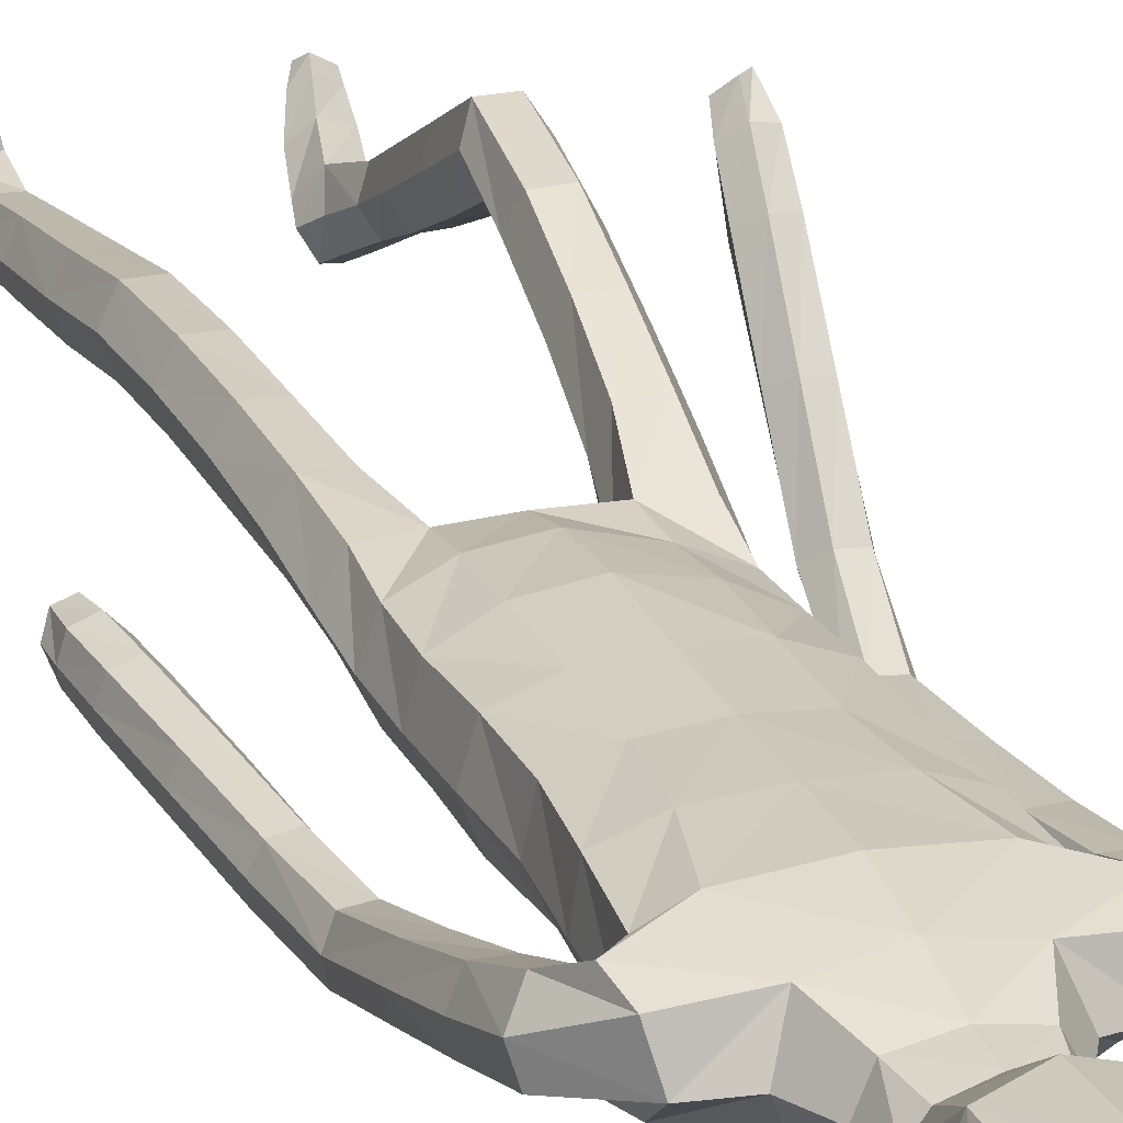
<metadata>
{"format":"obj","ext":"obj","renderer":"f3d","projection":"perspective","resolution":1024,"background":"white","views":[{"elev":23.3,"azim":160.2,"up":"+Z"}]}
</metadata>
<code>
o Group1
v -0.01944 3.165 -0.1826
v 0.2323 0.01404 -0.04965
v 0.1988 0.0163 -0.00832
v 0.1934 0.07266 -0.01487
v 0.2209 0.06959 -0.06097
v 0.275 0.01077 -0.03908
v 0.2483 0.01116 -0.009222
v 0.2699 0.06997 -0.04965
v 0.23 0.04126 0.2287
v 0.2259 0.04611 0.1998
v 0.2158 0.007805 0.187
v 0.2292 0.008852 0.2294
v 0.2793 0.03928 0.2227
v 0.2827 0.04229 0.1965
v 0.2902 0.008119 0.2197
v 0.4486 1.093 -0.1462
v 0.4318 1.075 -0.1104
v 0.3924 1.089 -0.15
v 0.4331 1.103 -0.1631
v 0.4469 1.15 -0.1487
v 0.434 1.151 -0.1055
v 0.4415 1.148 -0.1778
v 0.2714 0.006603 0.1586
v 0.2818 0.07304 0.05199
v 0.2967 0.01031 0.06845
v 0.29 0.009659 0.004503
v 0.2881 0.07589 -0.001885
v 0.2871 0.05356 0.1362
v 0.2988 0.008515 0.1402
v 0.2824 0.1945 -0.003355
v 0.2594 0.1962 0.04662
v 0.2055 0.189 0.04132
v 0.2016 0.07591 0.05522
v 0.2157 0.05643 0.1305
v 0.1861 0.1852 -0.0113
v 0.2013 0.01098 0.03334
v 0.2029 0.005646 0.1094
v 0.4023 1.091 -0.09164
v 0.3758 1.093 -0.1235
v 0.3919 1.148 -0.09117
v 0.3596 1.149 -0.1246
v 0.05665 3.338 -0.1275
v 0.08613 3.279 -0.1373
v 0.06797 3.365 -0.05675
v 0.1275 3.3 -0.05429
v 0.1116 1.439 0.08261
v 0.1397 1.28 0.09487
v 0.2115 1.283 0.09905
v 0.2052 1.446 0.07993
v 0.2092 1.568 0.0633
v 0.1157 1.552 0.09958
v 0.1017 1.419 -0.001812
v 0.1182 1.279 0.0229
v 0.1128 1.435 -0.07148
v 0.1125 1.558 -0.109
v 0.2057 1.556 -0.08677
v 0.2052 1.431 -0.06364
v 0.1477 1.266 -0.0361
v 0.3796 1.137 -0.1677
v 0.2685 0.005591 0.02477
v 0.2931 0.008038 0.1851
v 0.1212 2.511 -0.1142
v 0.08169 2.63 -0.1031
v 0.05127 3.359 0.01141
v 0.07736 3.302 0.03687
v 0.1614 2.374 0.09653
v 0.2296 2.362 0.05525
v 0.2851 2.382 0.03273
v 0.2838 2.421 0.06536
v 0.1264 2.21 0.1018
v 0.2174 2.199 0.06465
v 0.1306 2.527 0.06668
v 0.2702 2.5 0.04483
v 0.3184 2.33 0.0183
v 0.3568 2.37 -0.0277
v 0.253 2.532 -0.03471
v 0.1652 2.562 -0.02536
v 0.3442 2.39 -0.07984
v 0.3548 2.19 -0.09181
v 0.3472 2.205 -0.1344
v 0.2639 2.373 -0.1042
v 0.2419 2.441 -0.1018
v 0.2719 2.202 -0.1473
v 0.3516 2.016 -0.186
v 0.2809 2.012 -0.1916
v 0.2444 2.187 -0.09734
v 0.2288 2.35 -0.05137
v 0.2572 2 -0.1461
v 0.2851 1.823 -0.2378
v 0.2635 1.811 -0.1949
v 0.2826 1.988 -0.1037
v 0.2706 2.174 -0.04669
v 0.2906 1.801 -0.1572
v 0.2851 1.615 -0.1877
v 0.3131 1.623 -0.1502
v 0.3381 1.803 -0.1613
v 0.3322 1.99 -0.1056
v 0.3597 1.629 -0.1566
v 0.3441 1.432 -0.1246
v 0.3899 1.438 -0.1342
v 0.3797 1.627 -0.1996
v 0.3588 1.815 -0.2032
v 0.408 1.435 -0.178
v 0.4192 1.256 -0.1142
v 0.4342 1.253 -0.1586
v 0.4031 1.432 -0.2128
v 0.3753 1.624 -0.2356
v 0.429 1.251 -0.1917
v 0.3574 1.239 -0.1806
v 0.3317 1.42 -0.2048
v 0.3432 1.243 -0.1355
v 0.3142 1.423 -0.1599
v 0.3744 1.252 -0.102
v 0.3052 1.612 -0.2324
v 0.3544 1.827 -0.2376
v 0.3564 2.003 -0.1485
v 0.3262 2.174 -0.04484
v 0.2687 2.319 0.01069
v 0.2802 2.381 -0.03927
v 0.2355 2.355 -0.03263
v 0.2066 2.399 -0.1114
v 0.2301 2.197 -0.02723
v 0.1908 2.203 -0.1133
v 0.2224 2.04 -0.01758
v 0.1841 2.039 -0.09739
v 0.2045 2.04 0.0681
v 0.206 1.869 0.06731
v 0.2312 1.87 -0.01634
v 0.1126 2.044 0.09828
v 0.1121 1.87 0.1021
v 0.1189 1.697 0.1051
v 0.2107 1.705 0.0609
v 0.2335 1.707 -0.0214
v 0.2385 1.568 -0.01395
v 0.1997 1.702 -0.092
v 0.2441 1.437 0.008788
v 0.2478 1.277 0.03469
v 0.2178 1.267 -0.03137
v 0.2537 1.096 0.0534
v 0.232 1.09 -0.01219
v 0.2197 1.099 0.1131
v 0.2284 0.9059 0.12
v 0.261 0.9069 0.06189
v 0.1543 1.097 0.1097
v 0.1649 0.9033 0.1184
v 0.1307 1.093 0.04657
v 0.1415 0.9014 0.05753
v 0.1651 1.089 -0.01028
v 0.1756 0.9024 -0.000104
v 0.2399 0.9056 -0.002414
v 0.247 0.7219 -0.003422
v 0.1849 0.7188 -0.001599
v 0.2686 0.7139 0.05835
v 0.2739 0.5213 0.0312
v 0.2526 0.5281 -0.02836
v 0.2375 0.7044 0.1155
v 0.2445 0.513 0.08757
v 0.1753 0.7017 0.1142
v 0.1845 0.511 0.08585
v 0.1523 0.7088 0.05532
v 0.1628 0.5177 0.02829
v 0.193 0.5266 -0.02782
v 0.2012 0.3389 -0.04738
v 0.1748 0.3309 0.004829
v 0.2565 0.3403 -0.04492
v 0.2626 0.1918 -0.05251
v 0.2113 0.1878 -0.05841
v 0.2772 0.3348 0.009865
v 0.251 0.327 0.06306
v 0.1956 0.3239 0.05964
v 0.1118 1.704 -0.1247
v 0.108 1.87 -0.1305
v 0.1992 1.868 -0.0967
v 0.1019 2.041 -0.1348
v 0.1061 2.216 -0.1496
v 0.1078 2.384 -0.1462
v 0.08995 2.637 0.03711
v 0.1215 2.646 -0.02549
v 0.1063 2.732 -0.01056
v 0.0732 2.725 0.02741
v 0.06445 2.739 -0.08846
v 0.08714 2.861 -0.09277
v 0.1308 2.854 0.004954
v 0.1065 3.015 -0.1178
v 0.1071 3.174 -0.139
v 0.1582 3.191 -0.03681
v 0.149 3.025 -0.0119
v 0.106 3.206 0.07961
v 0.09197 3.029 0.09265
v 0.09253 2.846 0.09046
v 0.2642 0.004476 0.08631
v 0.02593 3.028 0.1141
v 0.01712 3.2 0.1009
v -0.02225 3.344 -0.1366
v -0.02139 3.28 -0.1638
v 0.000122 1.437 0.08561
v 0.00026 1.539 0.107
v -0.000176 1.418 -0.01804
v -9.5e-05 1.566 -0.1179
v -0.000231 1.464 -0.07863
v 1.9e-05 2.625 -0.1431
v 1e-06 2.523 -0.1531
v -0.01074 3.303 0.0726
v -0.0152 3.363 0.02282
v -0.01934 3.375 -0.0545
v 0 2.217 0.1121
v 1e-06 2.379 0.1124
v 1e-06 2.52 0.08815
v -0 1.87 0.1127
v -0 2.046 0.1092
v 0.000174 1.692 0.1176
v 0 1.872 -0.1401
v 1e-06 1.708 -0.1337
v 0 2.044 -0.1456
v 0 2.225 -0.1593
v 1e-06 2.394 -0.1664
v 0.000139 2.641 0.05616
v -0.006126 2.864 -0.136
v -0.000332 2.743 -0.1307
v -0.01306 3.011 -0.164
v -0.0182 3.165 -0.1827
v 0.001285 3.029 0.1491
v -0.005475 3.201 0.119
v 0.004618 2.847 0.1269
v 0.000837 2.721 0.047
v -0.1698 0.1777 -0.1054
v -0.1455 0.1619 -0.06076
v -0.1691 0.2037 -0.03266
v -0.1873 0.2233 -0.07912
v -0.2057 0.1573 -0.117
v -0.186 0.1451 -0.08436
v -0.2313 0.2045 -0.08867
v -0.2139 0.01066 0.1131
v -0.2091 0.03461 0.09633
v -0.1804 0.01984 0.07001
v -0.1978 -0.01177 0.09609
v -0.2551 -0.000452 0.08757
v -0.2563 0.01827 0.06877
v -0.2493 -0.02281 0.06381
v -0.3292 1.267 0.4582
v -0.312 1.28 0.496
v -0.2728 1.268 0.4556
v -0.3143 1.265 0.4383
v -0.3338 1.308 0.4186
v -0.3228 1.339 0.4496
v -0.3271 1.288 0.3978
v -0.2247 0.02256 0.02605
v -0.2523 0.1369 -0.01926
v -0.2373 0.07871 -0.04787
v -0.2232 0.1232 -0.09214
v -0.2545 0.1733 -0.05756
v -0.258 0.06537 0.0292
v -0.2472 0.02855 0.002588
v -0.2834 0.2858 0.01315
v -0.2619 0.2704 0.06134
v -0.2085 0.2655 0.05592
v -0.1851 0.1589 0.01777
v -0.1965 0.09115 0.05572
v -0.1874 0.2803 0.005888
v -0.1503 0.1295 -0.03436
v -0.1586 0.0742 0.01751
v -0.2851 1.307 0.4983
v -0.2578 1.29 0.472
v -0.2811 1.35 0.4608
v -0.2478 1.333 0.4337
v -0.09947 3.333 -0.12
v -0.126 3.272 -0.1271
v -0.1057 3.36 -0.0484
v -0.1604 3.291 -0.04045
v -0.1109 1.459 0.09119
v -0.1403 1.31 0.143
v -0.212 1.315 0.1471
v -0.2045 1.469 0.08881
v -0.2077 1.581 0.04577
v -0.1141 1.569 0.08532
v -0.1023 1.421 0.01371
v -0.1199 1.291 0.07328
v -0.1142 1.421 -0.05741
v -0.1131 1.538 -0.1184
v -0.2062 1.537 -0.0976
v -0.2067 1.419 -0.04669
v -0.1503 1.265 0.01946
v -0.2648 1.293 0.4098
v -0.2051 0.1128 -0.07088
v -0.2475 -0.000401 0.03736
v -0.1212 2.511 -0.1142
v -0.08169 2.63 -0.1031
v -0.08217 3.355 0.01783
v -0.102 3.296 0.04549
v -0.1614 2.374 0.09653
v -0.2298 2.363 0.05512
v -0.2851 2.385 0.03372
v -0.284 2.423 0.06573
v -0.1264 2.21 0.1018
v -0.2174 2.199 0.06465
v -0.1306 2.527 0.06668
v -0.2703 2.501 0.0444
v -0.312 2.34 0.04823
v -0.3507 2.366 -0.005931
v -0.2532 2.532 -0.0356
v -0.1652 2.562 -0.02536
v -0.3374 2.375 -0.061
v -0.3366 2.176 -0.02658
v -0.3284 2.182 -0.0715
v -0.2558 2.358 -0.07983
v -0.242 2.441 -0.1023
v -0.2525 2.18 -0.08155
v -0.3204 1.986 -0.07725
v -0.2495 1.985 -0.0803
v -0.2261 2.179 -0.02885
v -0.2217 2.35 -0.02366
v -0.2268 1.985 -0.03252
v -0.2416 1.791 -0.08091
v -0.221 1.79 -0.03595
v -0.253 1.982 0.01069
v -0.2534 2.176 0.02292
v -0.2488 1.788 0.002436
v -0.2235 1.645 0.07529
v -0.2537 1.673 0.09886
v -0.2962 1.786 -0.003098
v -0.3026 1.981 0.007285
v -0.3003 1.668 0.09233
v -0.2641 1.545 0.2456
v -0.3099 1.538 0.2368
v -0.3183 1.636 0.0626
v -0.3159 1.787 -0.04706
v -0.3259 1.505 0.2068
v -0.3194 1.413 0.3731
v -0.3322 1.38 0.3426
v -0.3193 1.48 0.1823
v -0.3123 1.611 0.03715
v -0.3257 1.357 0.3189
v -0.2536 1.363 0.3321
v -0.2474 1.484 0.193
v -0.2417 1.397 0.3625
v -0.232 1.518 0.2238
v -0.2749 1.423 0.3829
v -0.2415 1.611 0.04442
v -0.311 1.79 -0.08325
v -0.3259 1.982 -0.03798
v -0.3089 2.174 0.02337
v -0.2617 2.331 0.04384
v -0.28 2.382 -0.03805
v -0.2355 2.355 -0.03273
v -0.2066 2.399 -0.1114
v -0.2301 2.197 -0.02724
v -0.1908 2.203 -0.1133
v -0.2224 2.04 -0.01758
v -0.1841 2.039 -0.09739
v -0.2045 2.04 0.0681
v -0.2059 1.869 0.06422
v -0.2311 1.87 -0.01863
v -0.1126 2.044 0.09828
v -0.1121 1.87 0.1021
v -0.1183 1.7 0.09606
v -0.21 1.706 0.04906
v -0.2331 1.704 -0.03293
v -0.238 1.564 -0.02927
v -0.1996 1.695 -0.1019
v -0.2445 1.443 0.02244
v -0.2494 1.294 0.08664
v -0.2204 1.267 0.02471
v -0.2568 1.123 0.1489
v -0.2361 1.102 0.08634
v -0.2219 1.14 0.2057
v -0.2326 0.9537 0.2615
v -0.2658 0.9418 0.2041
v -0.1565 1.137 0.202
v -0.1691 0.9503 0.2591
v -0.1339 1.117 0.1415
v -0.1465 0.9339 0.1989
v -0.1692 1.1 0.0877
v -0.1814 0.9214 0.1432
v -0.2457 0.9248 0.1413
v -0.2523 0.7833 0.188
v -0.1901 0.7802 0.1902
v -0.2751 0.7562 0.2431
v -0.2782 0.5833 0.1538
v -0.2556 0.6094 0.1004
v -0.2452 0.7283 0.2947
v -0.2499 0.5569 0.205
v -0.183 0.7263 0.294
v -0.1899 0.5556 0.2041
v -0.1588 0.7525 0.2414
v -0.167 0.5809 0.1525
v -0.196 0.6079 0.1018
v -0.2022 0.4371 0.02124
v -0.1768 0.4123 0.06848
v -0.2575 0.4376 0.0227
v -0.2626 0.2997 -0.03328
v -0.2114 0.2986 -0.03814
v -0.2794 0.4143 0.0721
v -0.2543 0.3894 0.1203
v -0.1988 0.3876 0.1174
v -0.1118 1.699 -0.1313
v -0.108 1.87 -0.1305
v -0.1992 1.867 -0.09806
v -0.1019 2.041 -0.1348
v -0.1061 2.216 -0.1496
v -0.1078 2.384 -0.1462
v -0.08987 2.637 0.03715
v -0.1214 2.646 -0.0254
v -0.1053 2.731 -0.009125
v -0.07179 2.725 0.0283
v -0.06444 2.739 -0.08782
v -0.09535 2.856 -0.08496
v -0.1303 2.847 0.0156
v -0.1276 3.008 -0.1066
v -0.1403 3.166 -0.1272
v -0.1824 3.181 -0.02044
v -0.1603 3.015 0.002969
v -0.1203 3.198 0.09049
v -0.09396 3.023 0.1015
v -0.08513 2.841 0.09752
v -0.2084 0.07179 -0.02486
v -0.02633 3.026 0.1165
v -0.0296 3.199 0.1032
v 0.000817 3.016 0.1321
f 2 3 4
f 2 6 3
f 2 5 6
f 9 10 11
f 9 13 14
f 9 12 15
f 16 17 19
f 16 20 17
f 16 19 22
f 12 11 23
f 24 25 27
f 24 28 29
f 24 27 30
f 24 31 32
f 24 33 28
f 33 32 4
f 33 4 3
f 33 36 34
f 38 39 17
f 38 40 41
f 38 17 40
f 42 43 194
f 42 44 43
f 46 47 48
f 46 49 50
f 46 52 47
f 46 51 196
f 46 196 198
f 54 55 57
f 54 200 199
f 54 52 200
f 54 58 53
f 19 18 22
f 7 60 3
f 7 6 60
f 61 14 13
f 61 29 14
f 61 15 23
f 62 202 201
f 39 41 18
f 64 204 65
f 64 44 204
f 64 65 45
f 66 67 68
f 66 70 67
f 66 207 206
f 66 72 208
f 66 69 72
f 73 69 74
f 73 76 72
f 73 75 76
f 78 75 79
f 78 81 76
f 78 80 83
f 83 80 85
f 83 86 81
f 83 85 88
f 88 85 90
f 88 91 86
f 88 90 93
f 93 90 95
f 93 96 91
f 93 95 98
f 98 95 100
f 98 101 102
f 98 100 103
f 103 100 105
f 103 106 107
f 103 105 106
f 108 105 20
f 108 109 106
f 108 22 59
f 109 111 112
f 109 59 111
f 111 113 112
f 111 41 40
f 113 104 99
f 113 40 21
f 112 94 114
f 112 99 94
f 114 107 110
f 114 89 115
f 114 94 89
f 115 102 101
f 115 84 102
f 115 89 84
f 116 97 102
f 116 79 117
f 116 84 80
f 117 92 97
f 117 74 92
f 117 79 75
f 118 87 92
f 118 68 87
f 118 74 68
f 119 82 87
f 119 120 82
f 119 68 67
f 120 122 121
f 120 67 71
f 122 124 123
f 122 71 126
f 126 127 124
f 126 129 127
f 126 71 129
f 129 210 130
f 129 70 210
f 209 211 130
f 211 197 131
f 131 132 130
f 131 51 132
f 132 133 127
f 132 50 133
f 134 56 133
f 134 136 56
f 134 50 49
f 136 137 57
f 136 49 48
f 137 139 138
f 137 48 139
f 141 142 143
f 141 144 142
f 141 48 47
f 144 146 145
f 144 47 53
f 146 148 149
f 146 53 148
f 148 140 150
f 148 58 140
f 150 151 152
f 150 143 153
f 150 140 143
f 153 154 155
f 153 156 154
f 153 143 156
f 156 158 157
f 156 142 145
f 158 160 161
f 158 145 147
f 160 152 161
f 160 147 149
f 162 163 164
f 162 155 165
f 162 152 155
f 165 166 167
f 165 168 166
f 165 155 168
f 168 169 30
f 168 154 169
f 169 170 32
f 169 157 170
f 170 164 35
f 170 159 161
f 166 8 167
f 166 30 8
f 167 35 164
f 167 5 35
f 138 58 54
f 135 171 172
f 135 56 171
f 135 173 128
f 171 213 212
f 171 55 213
f 212 214 172
f 214 215 174
f 215 216 175
f 175 123 125
f 175 176 121
f 174 125 173
f 173 125 128
f 104 21 20
f 72 177 217
f 72 77 178
f 178 179 177
f 178 63 179
f 178 77 62
f 181 182 183
f 181 219 182
f 181 63 219
f 218 220 182
f 220 1 184
f 1 195 185
f 185 186 184
f 185 43 45
f 186 188 189
f 186 45 188
f 188 193 192
f 188 65 193
f 222 418 192
f 224 225 180
f 225 217 177
f 190 183 187
f 190 180 179
f 187 183 184
f 205 44 194
f 216 202 62
f 62 82 176
f 62 77 82
f 60 191 37
f 60 26 191
f 191 23 11
f 191 25 23
f 37 11 10
f 34 10 14
f 26 6 8
f 193 223 222
f 418 224 190
f 226 229 228
f 226 227 230
f 226 230 229
f 233 236 235
f 233 234 238
f 233 237 239
f 240 243 241
f 240 241 244
f 240 244 246
f 236 239 247
f 248 251 249
f 248 249 253
f 248 255 254
f 248 257 256
f 248 252 257
f 257 228 259
f 257 260 227
f 257 258 260
f 262 241 263
f 262 263 265
f 262 264 241
f 266 194 267
f 266 267 268
f 270 273 272
f 270 275 274
f 270 271 276
f 270 196 275
f 270 276 198
f 278 281 279
f 278 279 199
f 278 200 276
f 278 276 277
f 243 246 242
f 231 227 284
f 231 284 230
f 285 239 237
f 285 238 253
f 285 253 247
f 286 287 201
f 263 242 265
f 288 289 204
f 288 204 268
f 288 268 269
f 290 293 292
f 290 291 294
f 290 294 206
f 290 207 208
f 290 296 293
f 297 299 298
f 297 296 300
f 297 300 299
f 302 304 303
f 302 300 305
f 302 305 307
f 307 309 304
f 307 305 310
f 307 310 312
f 312 314 309
f 312 310 315
f 312 315 317
f 317 319 314
f 317 315 320
f 317 320 322
f 322 324 319
f 322 320 326
f 322 325 327
f 327 329 324
f 327 325 331
f 327 330 329
f 332 246 244
f 332 330 333
f 332 333 283
f 333 334 336
f 333 335 283
f 335 336 337
f 335 337 264
f 337 323 328
f 337 328 245
f 336 334 338
f 336 318 323
f 338 334 331
f 338 331 339
f 338 313 318
f 339 331 325
f 339 326 308
f 339 308 313
f 340 326 321
f 340 321 341
f 340 303 304
f 341 321 316
f 341 316 298
f 341 298 299
f 342 316 311
f 342 311 343
f 342 292 293
f 343 311 306
f 343 306 344
f 343 344 291
f 344 345 346
f 344 346 291
f 346 347 348
f 346 348 350
f 350 348 352
f 350 351 353
f 350 353 295
f 353 354 210
f 353 210 294
f 209 354 211
f 211 355 197
f 355 354 356
f 355 356 275
f 356 351 357
f 356 357 358
f 358 357 280
f 358 280 360
f 358 360 273
f 360 281 361
f 360 361 272
f 361 362 363
f 361 363 272
f 365 363 366
f 365 366 368
f 365 368 271
f 368 369 370
f 368 370 277
f 370 371 373
f 370 372 277
f 372 373 374
f 372 364 282
f 374 373 376
f 374 375 377
f 374 367 364
f 377 375 379
f 377 378 380
f 377 380 367
f 380 381 382
f 380 382 369
f 382 383 385
f 382 384 371
f 384 385 386
f 384 376 373
f 386 385 388
f 386 387 389
f 386 379 376
f 389 387 390
f 389 390 392
f 389 392 379
f 392 254 393
f 392 393 378
f 393 255 256
f 393 394 381
f 394 256 259
f 394 388 385
f 390 391 229
f 390 232 254
f 391 387 388
f 391 259 228
f 362 281 278
f 359 397 396
f 359 395 280
f 359 357 352
f 395 396 212
f 395 213 279
f 212 396 214
f 214 398 215
f 215 399 216
f 399 398 349
f 399 347 345
f 398 396 397
f 397 352 348
f 328 329 244
f 296 208 217
f 296 401 402
f 402 401 404
f 402 403 287
f 402 287 286
f 405 403 407
f 405 406 219
f 405 219 287
f 218 406 220
f 220 408 221
f 221 409 195
f 409 408 410
f 409 410 269
f 410 411 413
f 410 412 269
f 412 413 416
f 412 417 289
f 222 416 418
f 224 414 404
f 225 404 401
f 414 413 411
f 414 407 403
f 411 408 407
f 205 194 268
f 216 400 286
f 286 400 306
f 286 306 301
f 284 260 261
f 284 415 250
f 415 261 235
f 415 247 249
f 261 258 234
f 258 252 238
f 250 251 232
f 417 416 222
f 224 418 414
f 5 2 4
f 6 7 3
f 5 8 6
f 12 9 11
f 10 9 14
f 13 9 15
f 17 18 19
f 20 21 17
f 20 16 22
f 15 12 23
f 25 26 27
f 25 24 29
f 31 24 30
f 33 24 32
f 33 34 28
f 32 35 4
f 36 33 3
f 36 37 34
f 39 18 17
f 39 38 41
f 17 21 40
f 43 195 194
f 44 45 43
f 49 46 48
f 51 46 50
f 52 53 47
f 51 197 196
f 52 46 198
f 55 56 57
f 55 54 199
f 52 198 200
f 52 54 53
f 18 59 22
f 60 36 3
f 6 26 60
f 15 61 13
f 29 28 14
f 29 61 23
f 63 62 201
f 41 59 18
f 204 203 65
f 44 205 204
f 44 64 45
f 69 66 68
f 70 71 67
f 70 66 206
f 207 66 208
f 69 73 72
f 75 73 74
f 76 77 72
f 75 78 76
f 80 78 79
f 81 82 76
f 81 78 83
f 80 84 85
f 86 87 81
f 86 83 88
f 85 89 90
f 91 92 86
f 91 88 93
f 90 94 95
f 96 97 91
f 96 93 98
f 95 99 100
f 96 98 102
f 101 98 103
f 100 104 105
f 101 103 107
f 105 108 106
f 22 108 20
f 109 110 106
f 109 108 59
f 110 109 112
f 59 41 111
f 113 99 112
f 113 111 40
f 104 100 99
f 104 113 21
f 110 112 114
f 99 95 94
f 107 106 110
f 107 114 115
f 94 90 89
f 107 115 101
f 84 116 102
f 89 85 84
f 97 96 102
f 97 116 117
f 79 116 80
f 92 91 97
f 74 118 92
f 74 117 75
f 87 86 92
f 68 119 87
f 74 69 68
f 82 81 87
f 120 121 82
f 120 119 67
f 122 123 121
f 122 120 71
f 124 125 123
f 124 122 126
f 127 128 124
f 129 130 127
f 71 70 129
f 210 209 130
f 70 206 210
f 211 131 130
f 197 51 131
f 132 127 130
f 51 50 132
f 133 128 127
f 50 134 133
f 56 135 133
f 136 57 56
f 136 134 49
f 137 138 57
f 137 136 48
f 139 140 138
f 48 141 139
f 139 141 143
f 144 145 142
f 144 141 47
f 146 147 145
f 146 144 53
f 147 146 149
f 53 58 148
f 149 148 150
f 58 138 140
f 149 150 152
f 151 150 153
f 140 139 143
f 151 153 155
f 156 157 154
f 143 142 156
f 158 159 157
f 158 156 145
f 159 158 161
f 160 158 147
f 152 162 161
f 152 160 149
f 161 162 164
f 163 162 165
f 152 151 155
f 163 165 167
f 168 30 166
f 155 154 168
f 169 31 30
f 154 157 169
f 31 169 32
f 157 159 170
f 32 170 35
f 164 170 161
f 8 5 167
f 30 27 8
f 163 167 164
f 5 4 35
f 57 138 54
f 173 135 172
f 56 55 171
f 133 135 128
f 172 171 212
f 55 199 213
f 214 174 172
f 215 175 174
f 216 176 175
f 174 175 125
f 123 175 121
f 172 174 173
f 125 124 128
f 105 104 20
f 208 72 217
f 177 72 178
f 179 180 177
f 63 181 179
f 63 178 62
f 179 181 183
f 219 218 182
f 63 201 219
f 220 184 182
f 1 185 184
f 195 43 185
f 186 187 184
f 186 185 45
f 187 186 189
f 45 65 188
f 189 188 192
f 65 203 223
f 193 65 223
f 190 224 180
f 180 225 177
f 189 190 187
f 183 190 179
f 183 182 184
f 44 42 194
f 176 216 62
f 82 121 176
f 77 76 82
f 36 60 37
f 26 25 191
f 37 191 11
f 25 29 23
f 34 37 10
f 28 34 14
f 27 26 8
f 192 193 222
f 192 418 190
f 189 192 190
f 227 226 228
f 227 231 230
f 230 232 229
f 234 233 235
f 237 233 238
f 236 233 239
f 243 242 241
f 241 245 244
f 243 240 246
f 235 236 247
f 251 250 249
f 252 248 253
f 251 248 254
f 255 248 256
f 252 258 257
f 256 257 259
f 228 257 227
f 258 261 260
f 241 242 263
f 264 262 265
f 264 245 241
f 194 195 267
f 267 269 268
f 271 270 272
f 273 270 274
f 271 277 276
f 196 197 275
f 196 270 198
f 281 280 279
f 200 278 199
f 200 198 276
f 282 278 277
f 246 283 242
f 227 260 284
f 284 250 230
f 238 285 237
f 238 252 253
f 239 285 247
f 202 286 201
f 242 283 265
f 289 203 204
f 204 205 268
f 289 288 269
f 291 290 292
f 291 295 294
f 207 290 206
f 296 290 208
f 296 297 293
f 293 297 298
f 296 301 300
f 300 302 299
f 299 302 303
f 300 306 305
f 304 302 307
f 309 308 304
f 305 311 310
f 309 307 312
f 314 313 309
f 310 316 315
f 314 312 317
f 319 318 314
f 315 321 320
f 319 317 322
f 324 323 319
f 325 322 326
f 324 322 327
f 329 328 324
f 330 327 331
f 330 332 329
f 329 332 244
f 330 334 333
f 246 332 283
f 335 333 336
f 335 265 283
f 336 323 337
f 265 335 264
f 323 324 328
f 264 337 245
f 318 336 338
f 318 319 323
f 334 330 331
f 313 338 339
f 313 314 318
f 326 339 325
f 326 340 308
f 308 309 313
f 326 320 321
f 303 340 341
f 308 340 304
f 321 315 316
f 316 342 298
f 303 341 299
f 316 310 311
f 292 342 343
f 298 342 293
f 311 305 306
f 306 345 344
f 292 343 291
f 345 347 346
f 346 295 291
f 347 349 348
f 295 346 350
f 351 350 352
f 351 354 353
f 353 294 295
f 354 209 210
f 210 206 294
f 354 355 211
f 355 275 197
f 354 351 356
f 356 274 275
f 351 352 357
f 274 356 358
f 357 359 280
f 280 281 360
f 274 358 273
f 281 362 361
f 273 360 272
f 362 364 363
f 363 365 272
f 363 367 366
f 366 369 368
f 272 365 271
f 369 371 370
f 271 368 277
f 372 370 373
f 372 282 277
f 364 372 374
f 364 362 282
f 375 374 376
f 367 374 377
f 367 363 364
f 378 377 379
f 378 381 380
f 380 366 367
f 381 383 382
f 366 380 369
f 384 382 385
f 369 382 371
f 376 384 386
f 371 384 373
f 387 386 388
f 379 386 389
f 379 375 376
f 387 391 390
f 390 254 392
f 392 378 379
f 254 255 393
f 393 381 378
f 394 393 256
f 394 383 381
f 388 394 259
f 383 394 385
f 232 390 229
f 232 251 254
f 259 391 388
f 229 391 228
f 282 362 278
f 395 359 396
f 395 279 280
f 397 359 352
f 213 395 212
f 213 199 279
f 396 398 214
f 398 399 215
f 399 400 216
f 347 399 349
f 400 399 345
f 349 398 397
f 349 397 348
f 245 328 244
f 401 296 217
f 301 296 402
f 403 402 404
f 403 405 287
f 301 402 286
f 406 405 407
f 406 218 219
f 219 201 287
f 406 408 220
f 408 409 221
f 409 267 195
f 408 411 410
f 267 409 269
f 412 410 413
f 412 289 269
f 417 412 416
f 417 223 289
f 223 203 289
f 225 224 404
f 217 225 401
f 407 414 411
f 404 414 403
f 408 406 407
f 194 266 268
f 202 216 286
f 400 345 306
f 306 300 301
f 415 284 261
f 415 249 250
f 247 415 235
f 247 253 249
f 235 261 234
f 234 258 238
f 230 250 232
f 223 417 222
f 418 416 414
f 416 413 414

</code>
